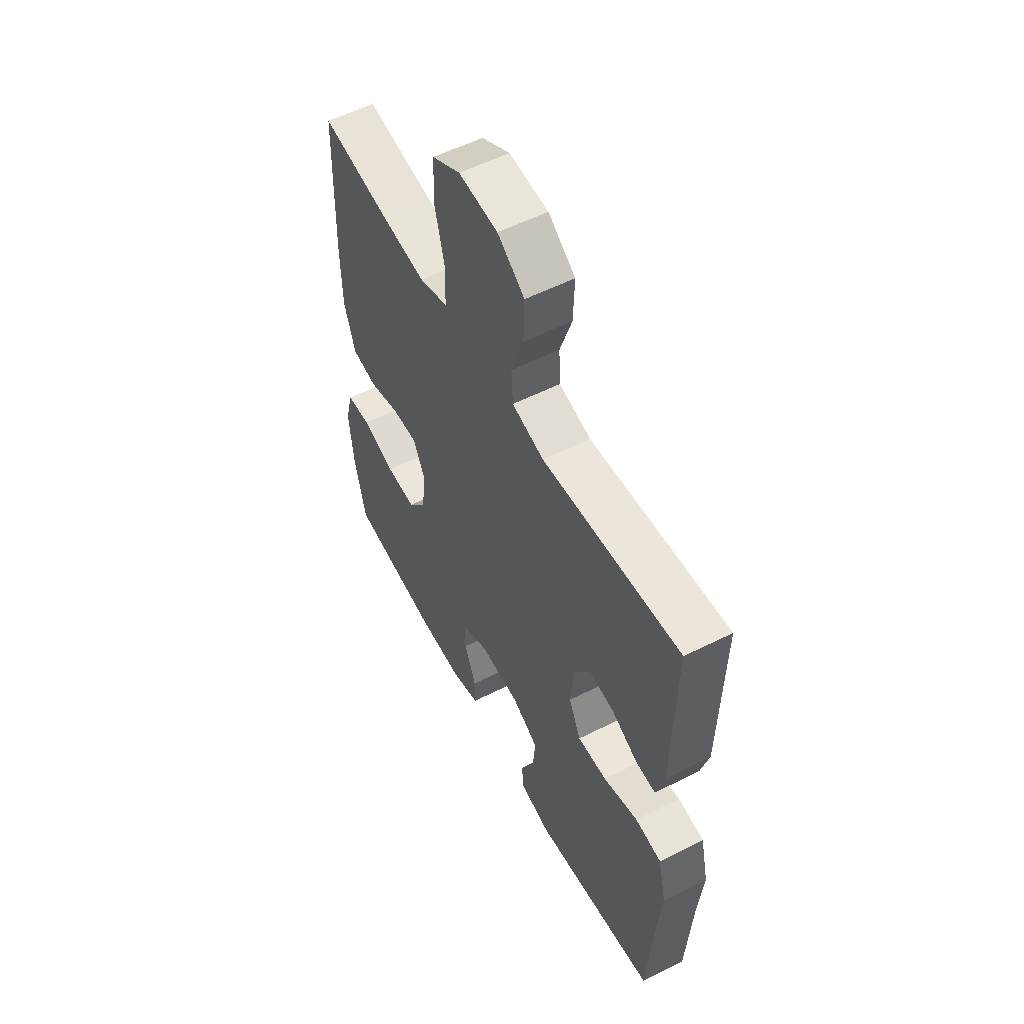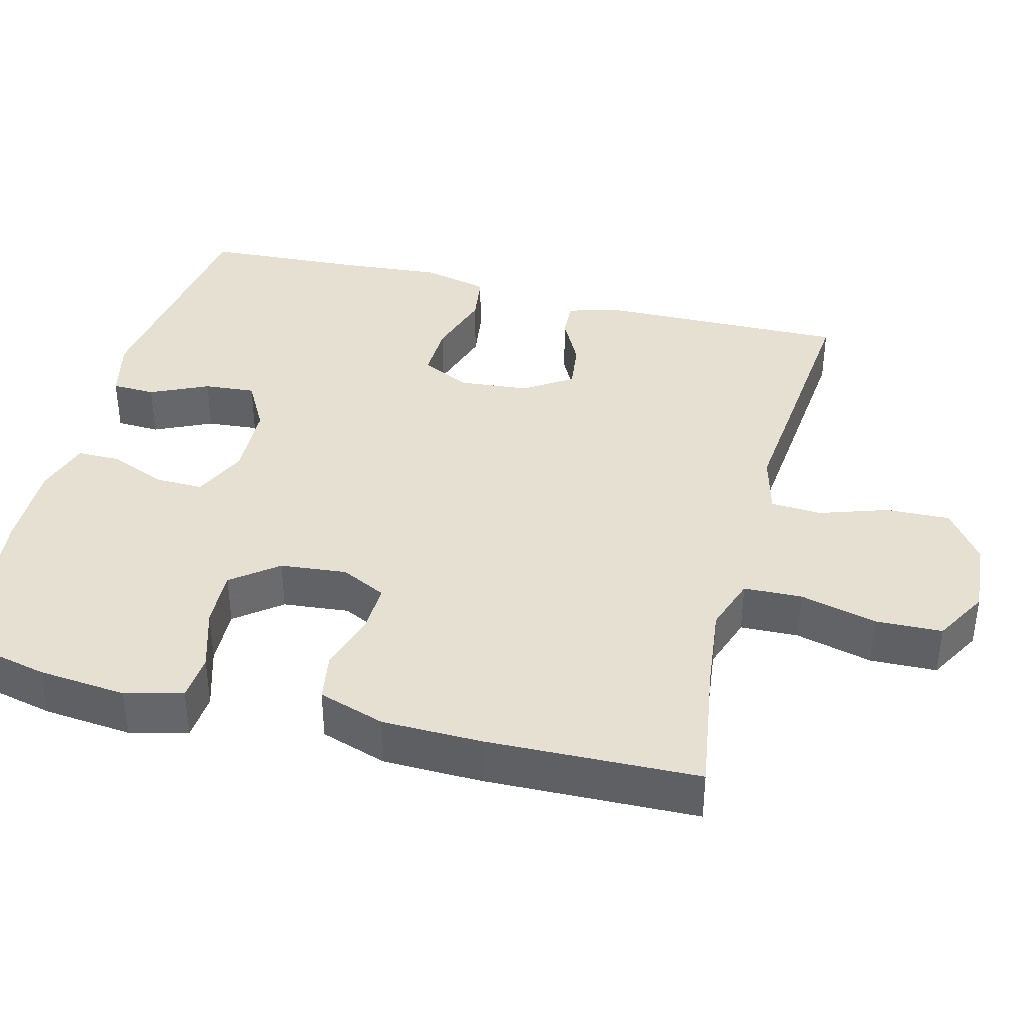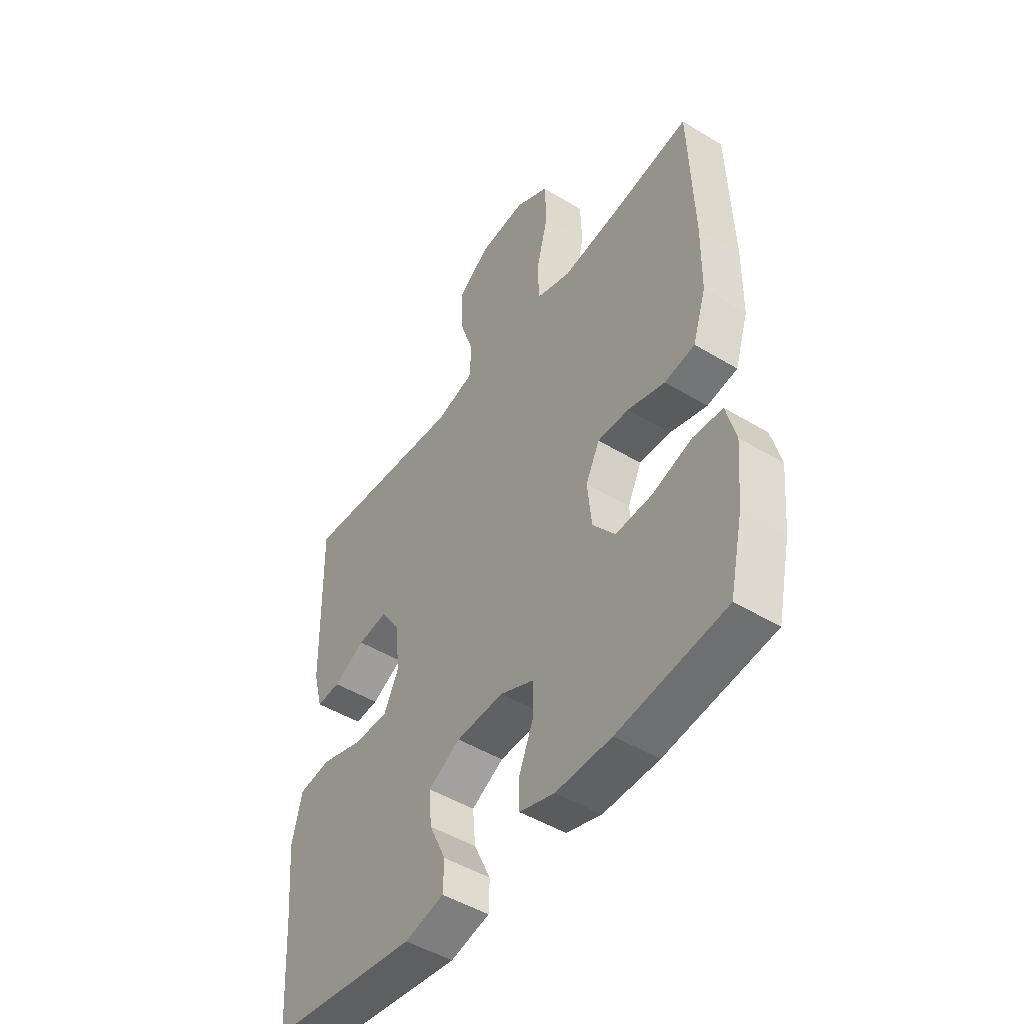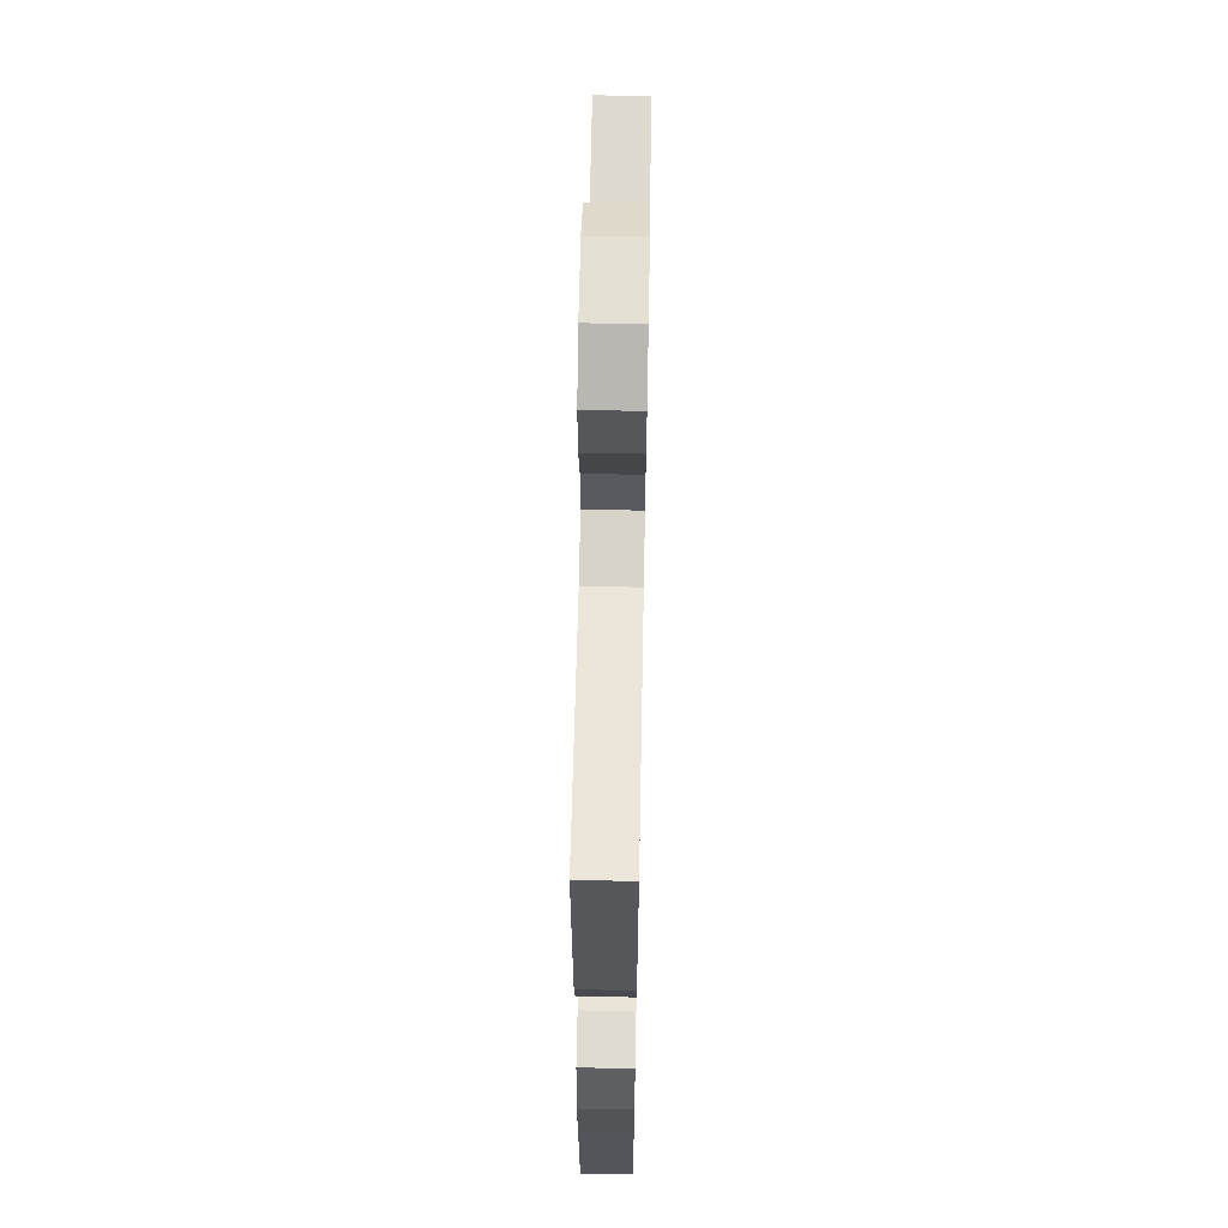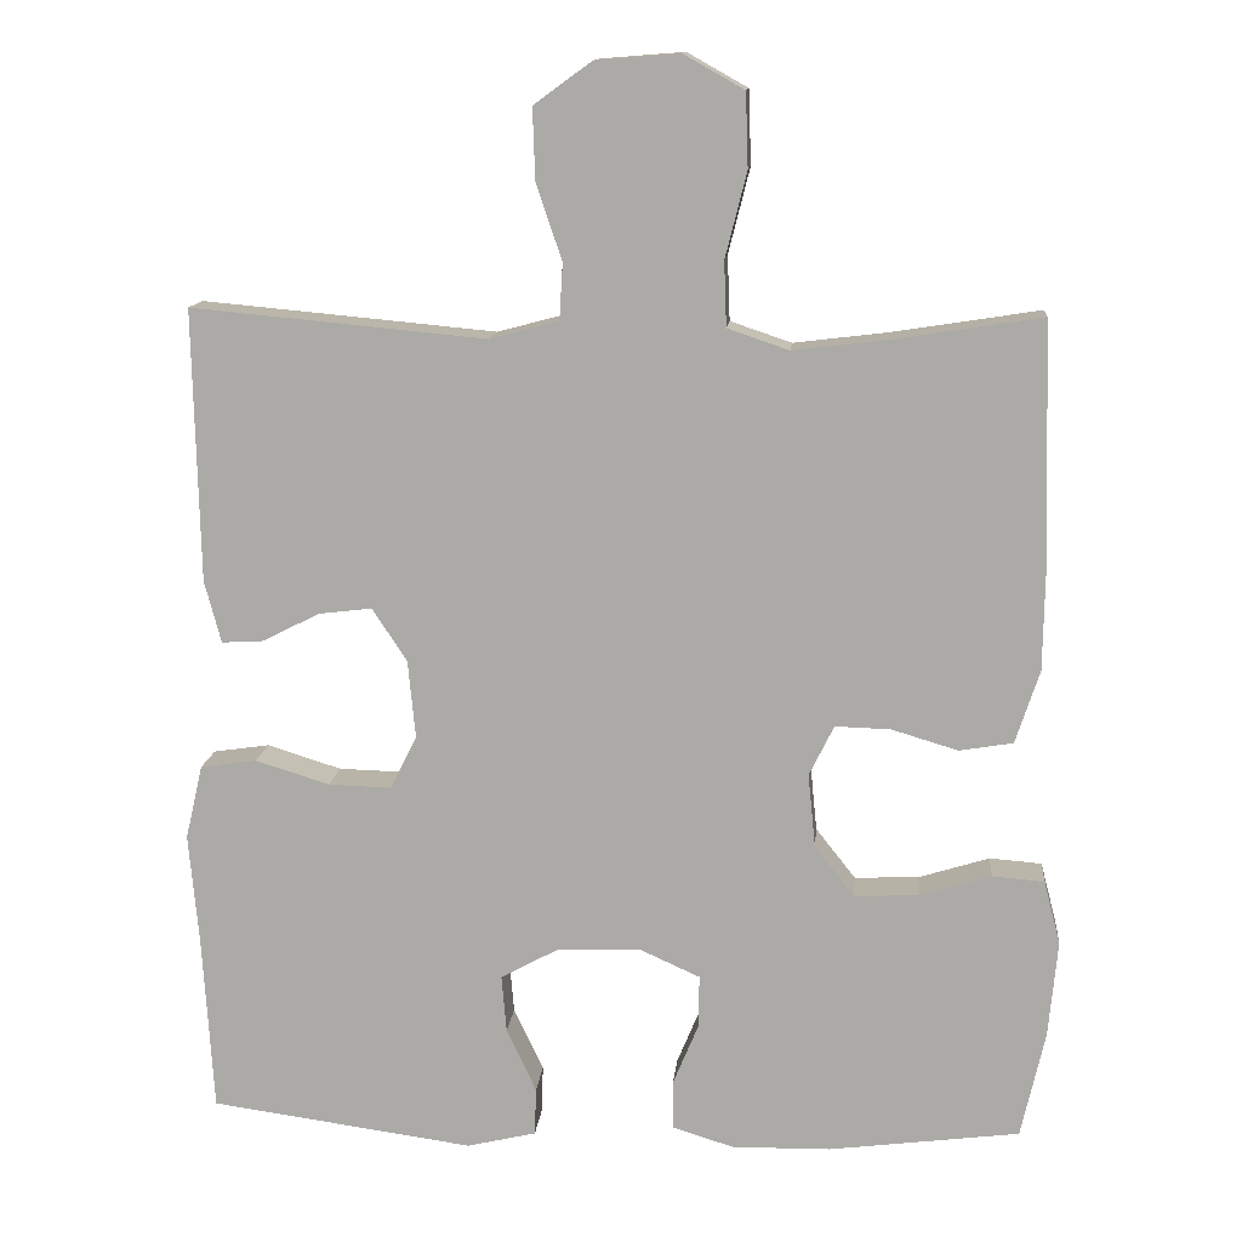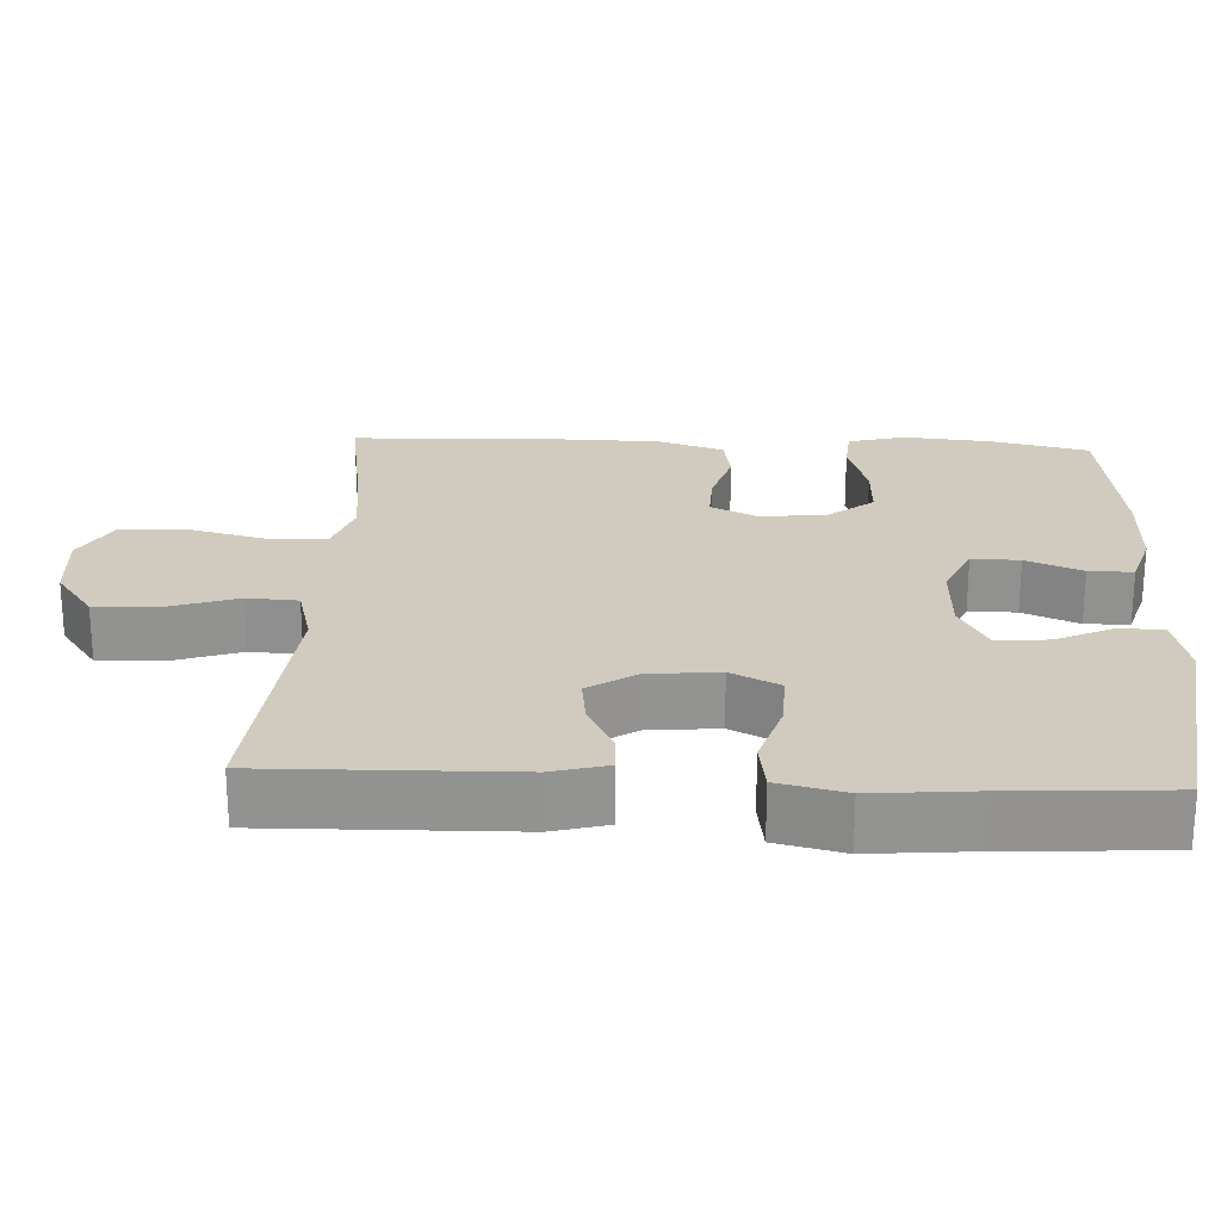
<metadata>
{"format":"obj","ext":"obj","renderer":"f3d","projection":"perspective","resolution":1024,"background":"white","views":[{"elev":55.8,"azim":62.1,"up":"+Z"},{"elev":38.3,"azim":-75.4,"up":"+Y"},{"elev":-48.0,"azim":-124.3,"up":"+Z"},{"elev":61.6,"azim":91.1,"up":"+Z"},{"elev":13.0,"azim":-174.6,"up":"+Z"},{"elev":23.6,"azim":92.8,"up":"+Y"}]}
</metadata>
<code>
v 0.5 0.07 0.5
v 0.493 0.07 0.171
v 0.473 0.07 0.096
v 0.422 0.07 0.099
v 0.354 0.07 0.134
v 0.289 0.07 0.142
v 0.247 0.07 0.078
v 0.238 0.07 -0.016
v 0.27 0.07 -0.081
v 0.346 0.07 -0.079
v 0.436 0.07 -0.051
v 0.504 0.07 -0.061
v 0.525 0.07 -0.151
v 0.513 0.07 -0.286
v 0.5 0.07 -0.5
v 0.181 0.07 -0.544
v 0.097 0.07 -0.524
v 0.095 0.07 -0.466
v 0.131 0.07 -0.389
v 0.137 0.07 -0.32
v 0.068 0.07 -0.282
v -0.034 0.07 -0.278
v -0.107 0.07 -0.311
v -0.106 0.07 -0.375
v -0.075 0.07 -0.45
v -0.075 0.07 -0.509
v -0.15 0.07 -0.532
v -0.269 0.07 -0.53
v -0.5 0.07 -0.5
v -0.529 0.07 -0.371
v -0.54 0.07 -0.253
v -0.52 0.07 -0.176
v -0.457 0.07 -0.171
v -0.371 0.07 -0.198
v -0.293 0.07 -0.201
v -0.245 0.07 -0.14
v -0.236 0.07 -0.051
v -0.266 0.07 0.01
v -0.333 0.07 0.008
v -0.413 0.07 -0.016
v -0.478 0.07 -0.005
v -0.507 0.07 0.084
v -0.509 0.07 0.216
v -0.5 0.07 0.5
v -0.322 0.07 0.472
v -0.207 0.07 0.458
v -0.133 0.07 0.483
v -0.13 0.07 0.561
v -0.156 0.07 0.664
v -0.153 0.07 0.753
v -0.08 0.07 0.794
v 0.021 0.07 0.786
v 0.091 0.07 0.735
v 0.088 0.07 0.649
v 0.057 0.07 0.557
v 0.061 0.07 0.489
v 0.144 0.07 0.467
v 0.272 0.07 0.479
v 0.5 0 0.5
v 0.493 0 0.171
v 0.473 0 0.096
v 0.422 0 0.099
v 0.354 0 0.134
v 0.289 0 0.142
v 0.247 0 0.078
v 0.238 0 -0.016
v 0.27 0 -0.081
v 0.346 0 -0.079
v 0.436 0 -0.051
v 0.504 0 -0.061
v 0.525 0 -0.151
v 0.513 0 -0.286
v 0.5 0 -0.5
v 0.181 0 -0.544
v 0.097 0 -0.524
v 0.095 0 -0.466
v 0.131 0 -0.389
v 0.137 0 -0.32
v 0.068 0 -0.282
v -0.034 0 -0.278
v -0.107 0 -0.311
v -0.106 0 -0.375
v -0.075 0 -0.45
v -0.075 0 -0.509
v -0.15 0 -0.532
v -0.269 0 -0.53
v -0.5 0 -0.5
v -0.529 0 -0.371
v -0.54 0 -0.253
v -0.52 0 -0.176
v -0.457 0 -0.171
v -0.371 0 -0.198
v -0.293 0 -0.201
v -0.245 0 -0.14
v -0.236 0 -0.051
v -0.266 0 0.01
v -0.333 0 0.008
v -0.413 0 -0.016
v -0.478 0 -0.005
v -0.507 0 0.084
v -0.509 0 0.216
v -0.5 0 0.5
v -0.322 0 0.472
v -0.207 0 0.458
v -0.133 0 0.483
v -0.13 0 0.561
v -0.156 0 0.664
v -0.153 0 0.753
v -0.08 0 0.794
v 0.021 0 0.786
v 0.091 0 0.735
v 0.088 0 0.649
v 0.057 0 0.557
v 0.061 0 0.489
v 0.144 0 0.467
v 0.272 0 0.479
f 57 58 1 2
f 56 57 2 3
f 52 53 54 55
f 52 55 56
f 51 52 56
f 48 49 50 51
f 47 48 51 56
f 46 47 56 3
f 42 43 44 45
f 39 40 41 42
f 38 39 42 45
f 37 38 45 46
f 31 32 33 34
f 31 34 35
f 30 31 35
f 29 30 35
f 28 29 35 36
f 24 25 26 27
f 23 24 27 28
f 16 17 18 19
f 14 15 16 19
f 14 19 20
f 13 14 20 21
f 10 11 12 13
f 9 10 13 21
f 46 3 4 5
f 46 5 6
f 37 46 6 7
f 23 28 36 37
f 22 23 37 7
f 8 9 21 22
f 7 8 22
f 60 59 116 115
f 61 60 115 114
f 113 112 111 110
f 114 113 110
f 114 110 109
f 109 108 107 106
f 114 109 106 105
f 61 114 105 104
f 103 102 101 100
f 100 99 98 97
f 103 100 97 96
f 104 103 96 95
f 92 91 90 89
f 93 92 89
f 93 89 88
f 93 88 87
f 94 93 87 86
f 85 84 83 82
f 86 85 82 81
f 77 76 75 74
f 77 74 73 72
f 78 77 72
f 79 78 72 71
f 71 70 69 68
f 79 71 68 67
f 63 62 61 104
f 64 63 104
f 65 64 104 95
f 95 94 86 81
f 65 95 81 80
f 80 79 67 66
f 80 66 65
f 1 59 60 2
f 2 60 61 3
f 3 61 62 4
f 4 62 63 5
f 5 63 64 6
f 6 64 65 7
f 7 65 66 8
f 8 66 67 9
f 9 67 68 10
f 10 68 69 11
f 11 69 70 12
f 12 70 71 13
f 13 71 72 14
f 14 72 73 15
f 15 73 74 16
f 16 74 75 17
f 17 75 76 18
f 18 76 77 19
f 19 77 78 20
f 20 78 79 21
f 21 79 80 22
f 22 80 81 23
f 23 81 82 24
f 24 82 83 25
f 25 83 84 26
f 26 84 85 27
f 27 85 86 28
f 28 86 87 29
f 29 87 88 30
f 30 88 89 31
f 31 89 90 32
f 32 90 91 33
f 33 91 92 34
f 34 92 93 35
f 35 93 94 36
f 36 94 95 37
f 37 95 96 38
f 38 96 97 39
f 39 97 98 40
f 40 98 99 41
f 41 99 100 42
f 42 100 101 43
f 43 101 102 44
f 44 102 103 45
f 45 103 104 46
f 46 104 105 47
f 47 105 106 48
f 48 106 107 49
f 49 107 108 50
f 50 108 109 51
f 51 109 110 52
f 52 110 111 53
f 53 111 112 54
f 54 112 113 55
f 55 113 114 56
f 56 114 115 57
f 57 115 116 58
f 58 116 59 1

</code>
